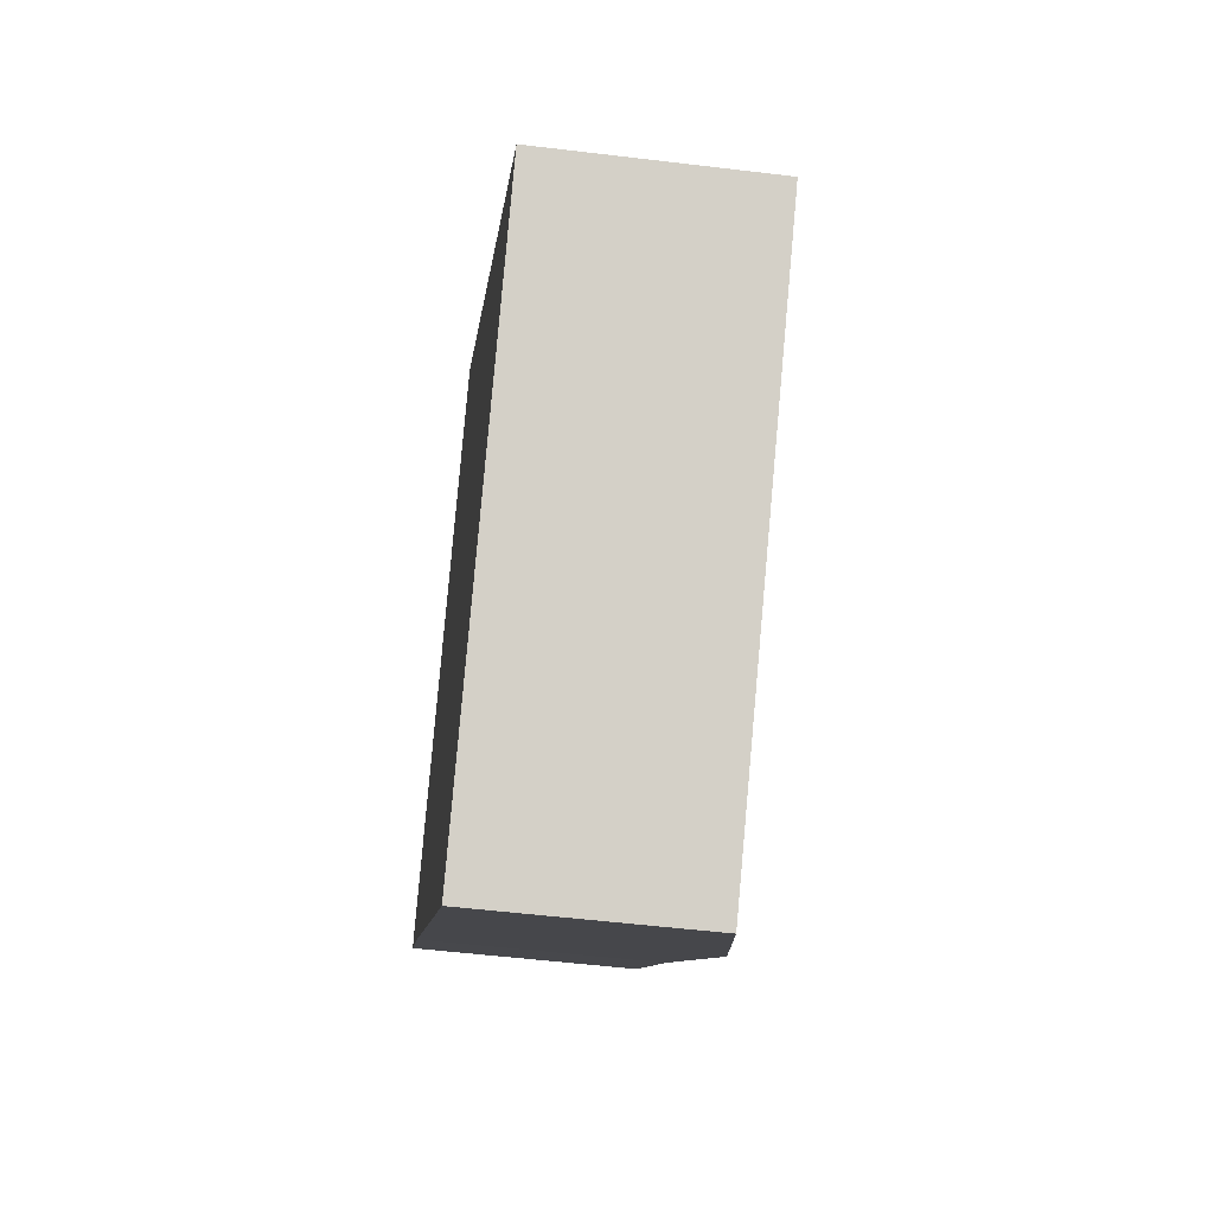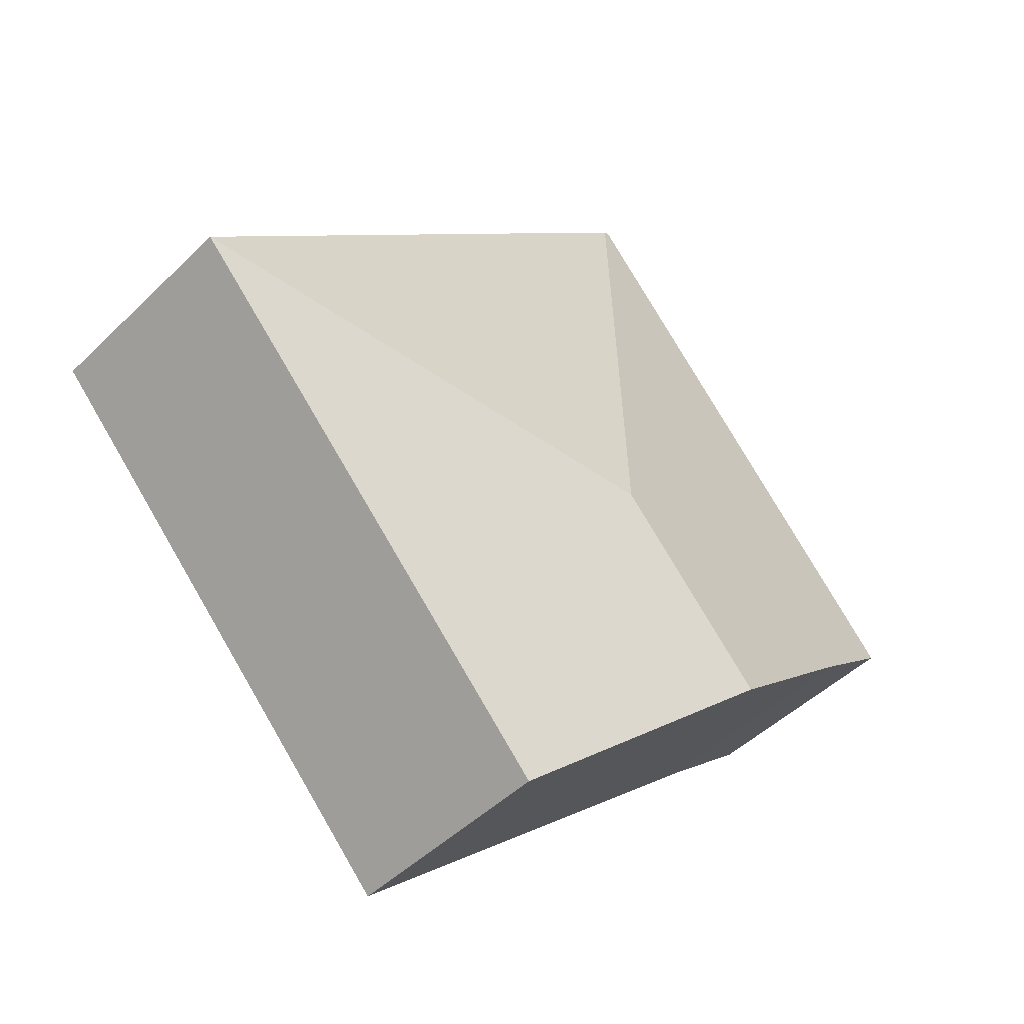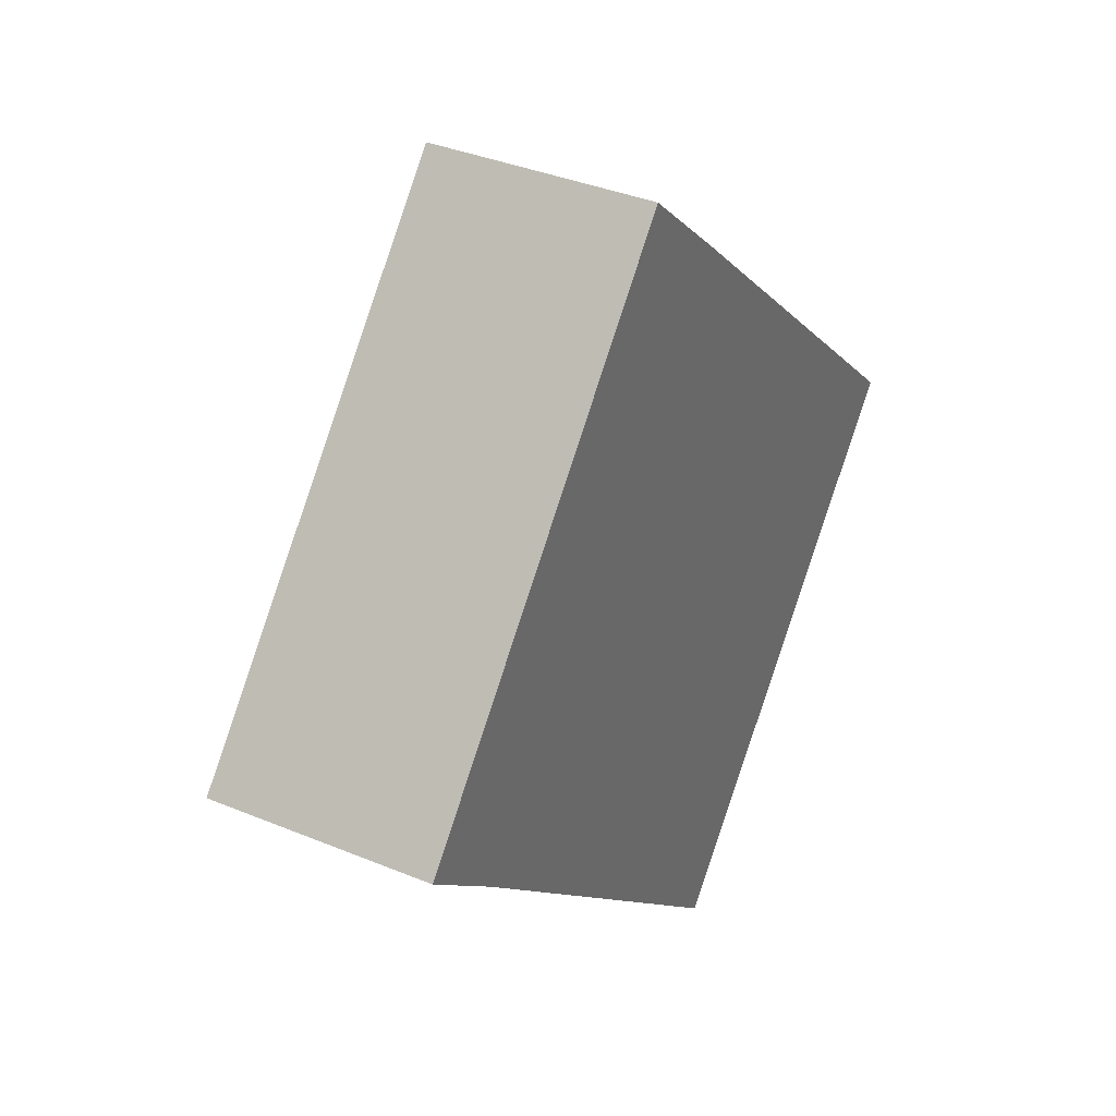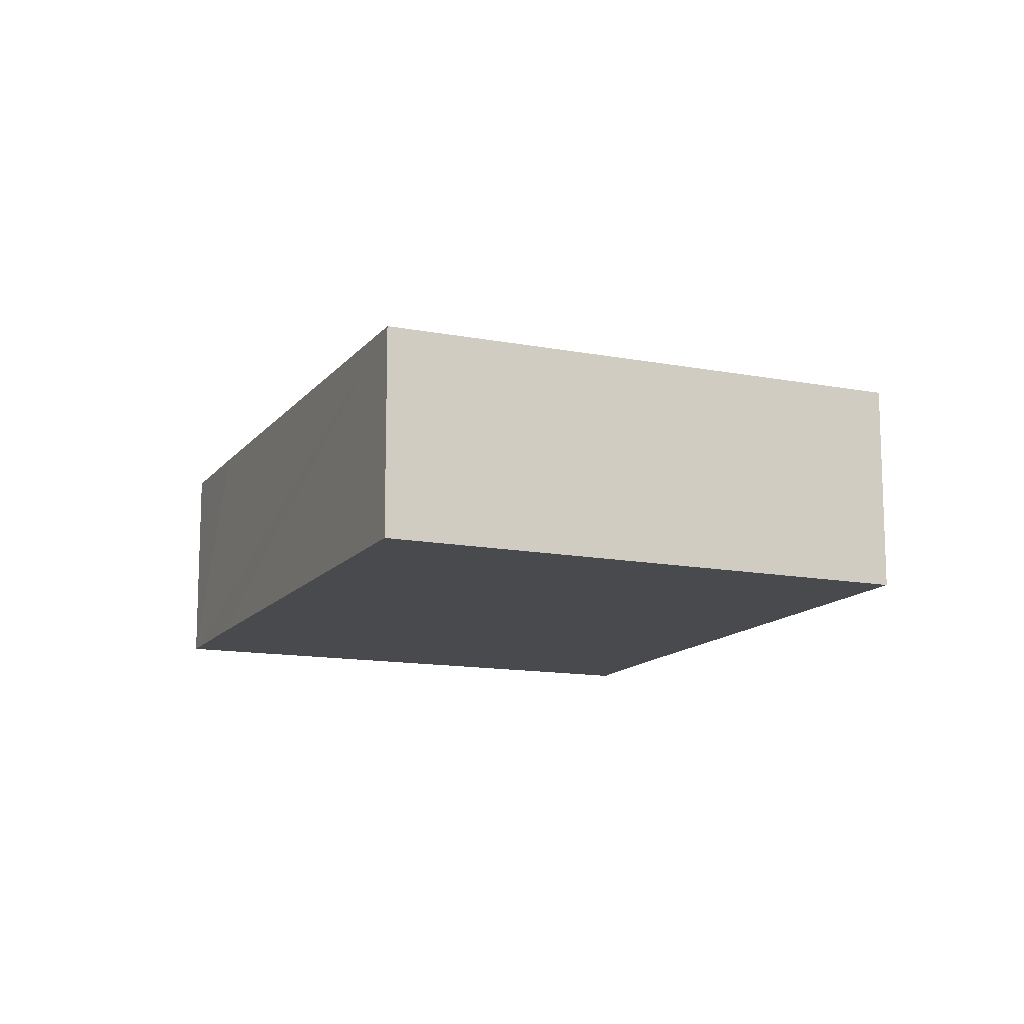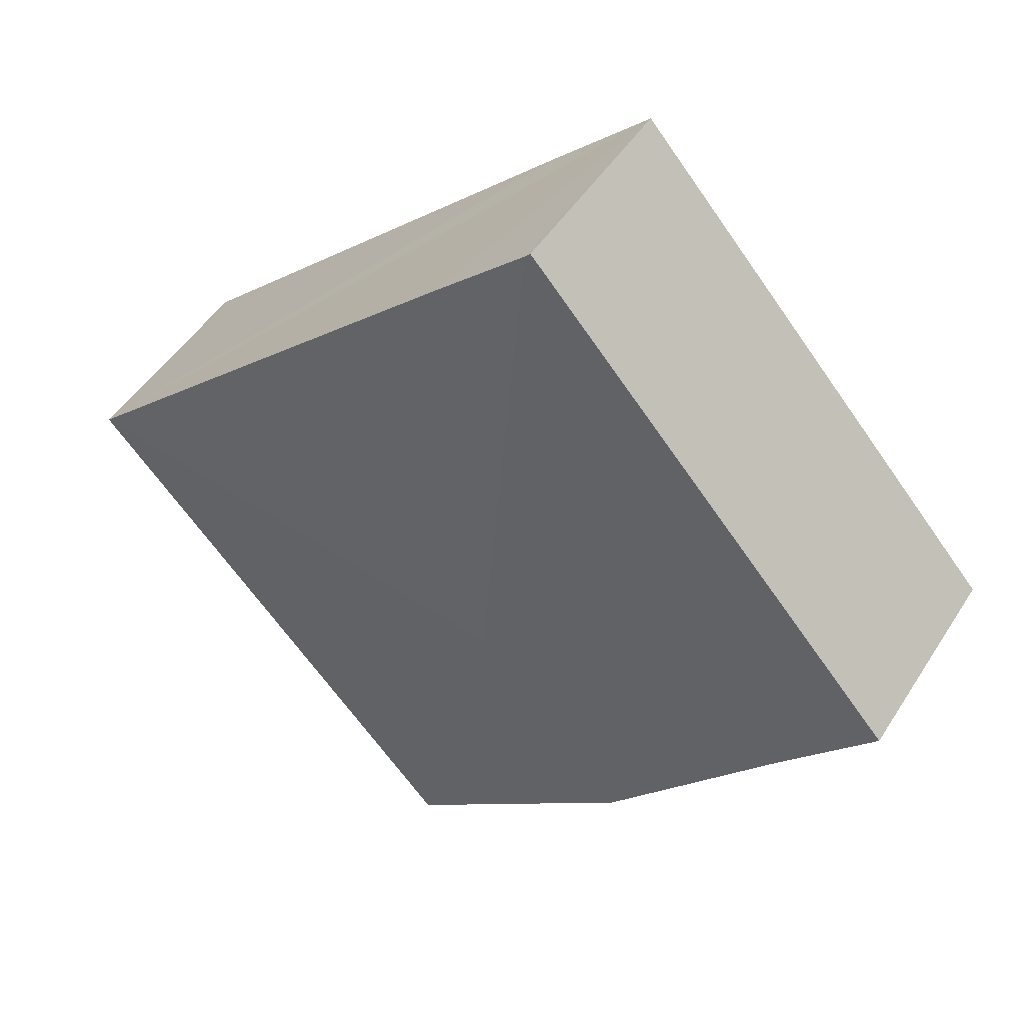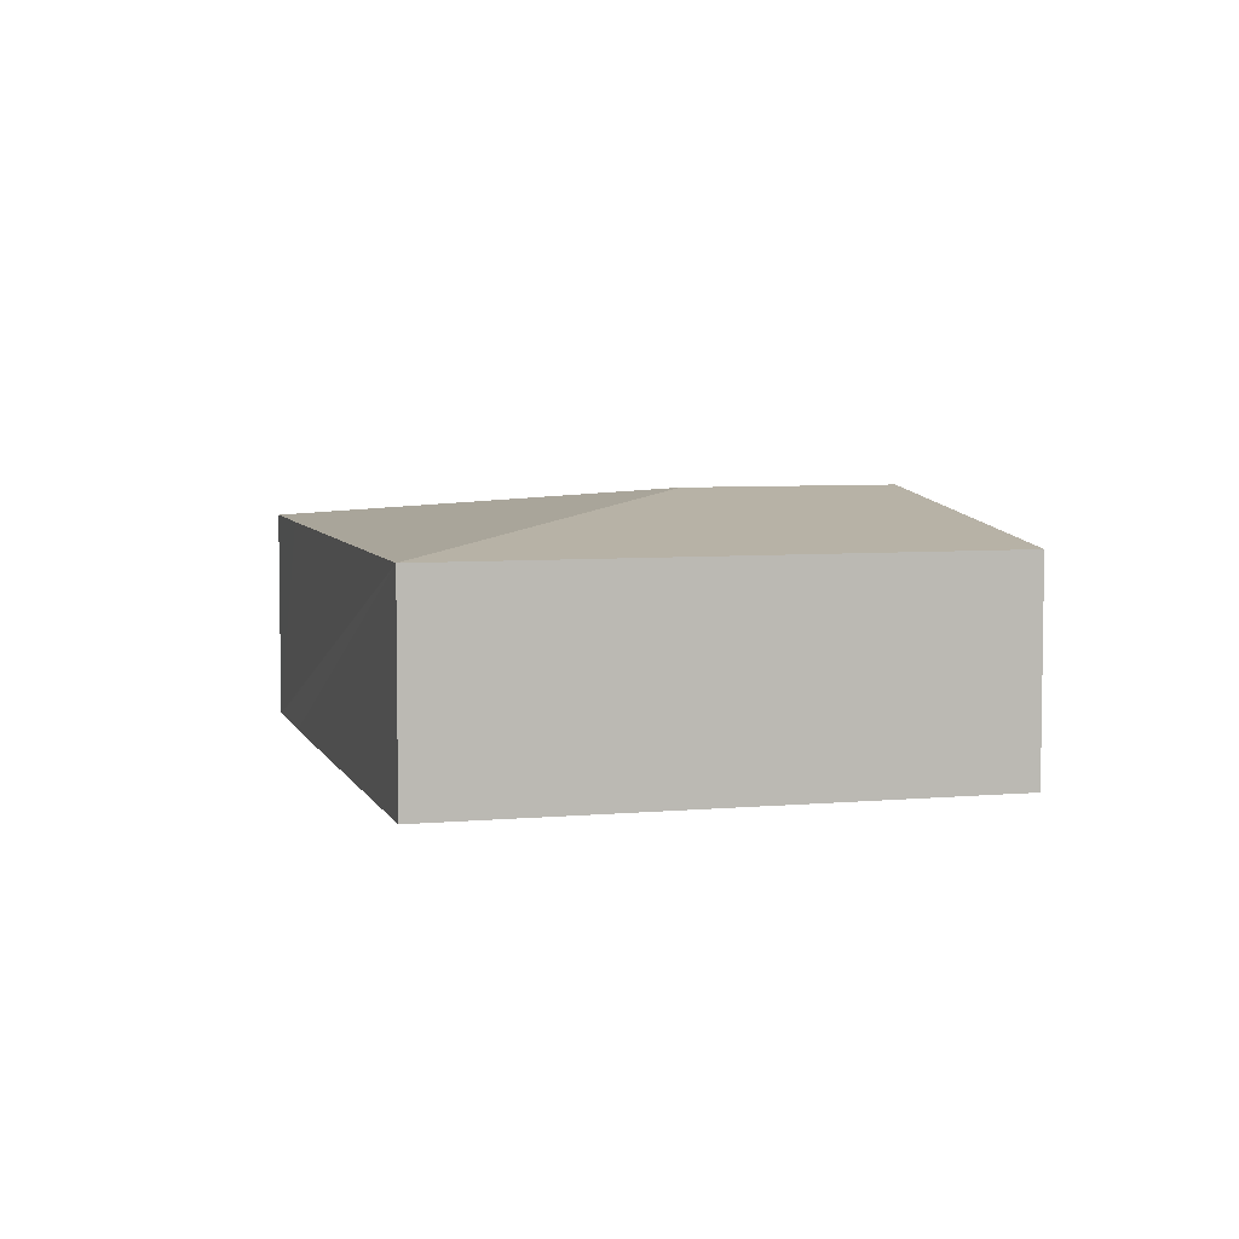
<metadata>
{"format":"obj","ext":"obj","renderer":"f3d","projection":"perspective","resolution":1024,"background":"white","views":[{"elev":-51.9,"azim":82.5,"up":"+Z"},{"elev":-46.6,"azim":137.8,"up":"+Z"},{"elev":36.9,"azim":-61.8,"up":"+Z"},{"elev":-13.3,"azim":108.9,"up":"+Y"},{"elev":47.5,"azim":-149.2,"up":"+Z"},{"elev":5.7,"azim":116.8,"up":"+Y"}]}
</metadata>
<code>
v  4.706 2.965 -0.74
v  5.537 2.491 3.928
v  10.4 2.491 -0.487
v  4.455 2.493 4.892
v  2.936 2.965 -2.658
v  5.888 2.491 -5.381
v  1.059 2.664 -0.927
v  0 2.498 1.53e-16
v  4.393 2.483 4.948
v  0 0 0
v  4.393 -3.03e-16 4.948
v  4.455 -2.995e-16 4.892
v  5.537 -2.405e-16 3.928
v  10.4 2.982e-17 -0.487
v  5.888 3.295e-16 -5.381
v  1.059 5.676e-17 -0.927
v  2.936 1.628e-16 -2.658
g defaultobject
f 1 2 3
f 2 1 4
f 5 3 6
f 3 5 1
f 7 1 5
f 1 7 8
f 1 8 9
f 1 9 4
f 10 9 8
f 9 10 11
f 11 4 9
f 4 11 2
f 2 11 3
f 3 11 12
f 3 12 13
f 3 13 14
f 14 6 3
f 6 14 15
f 16 8 7
f 8 16 10
f 15 5 6
f 5 15 17
f 5 17 7
f 7 17 16
f 13 15 14
f 15 13 12
f 15 12 11
f 15 11 17
f 17 11 16
f 16 11 10

</code>
